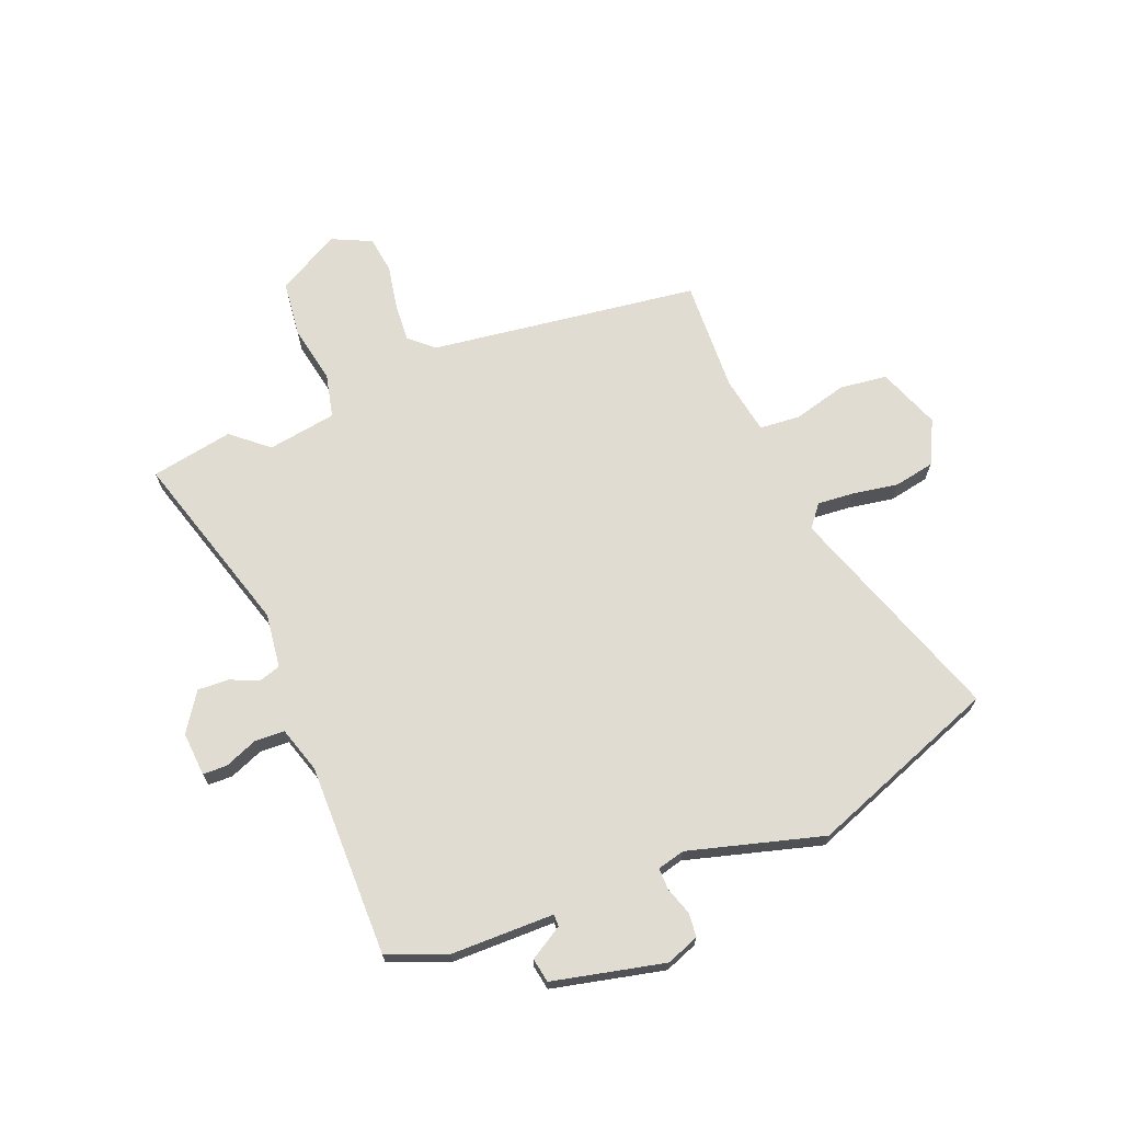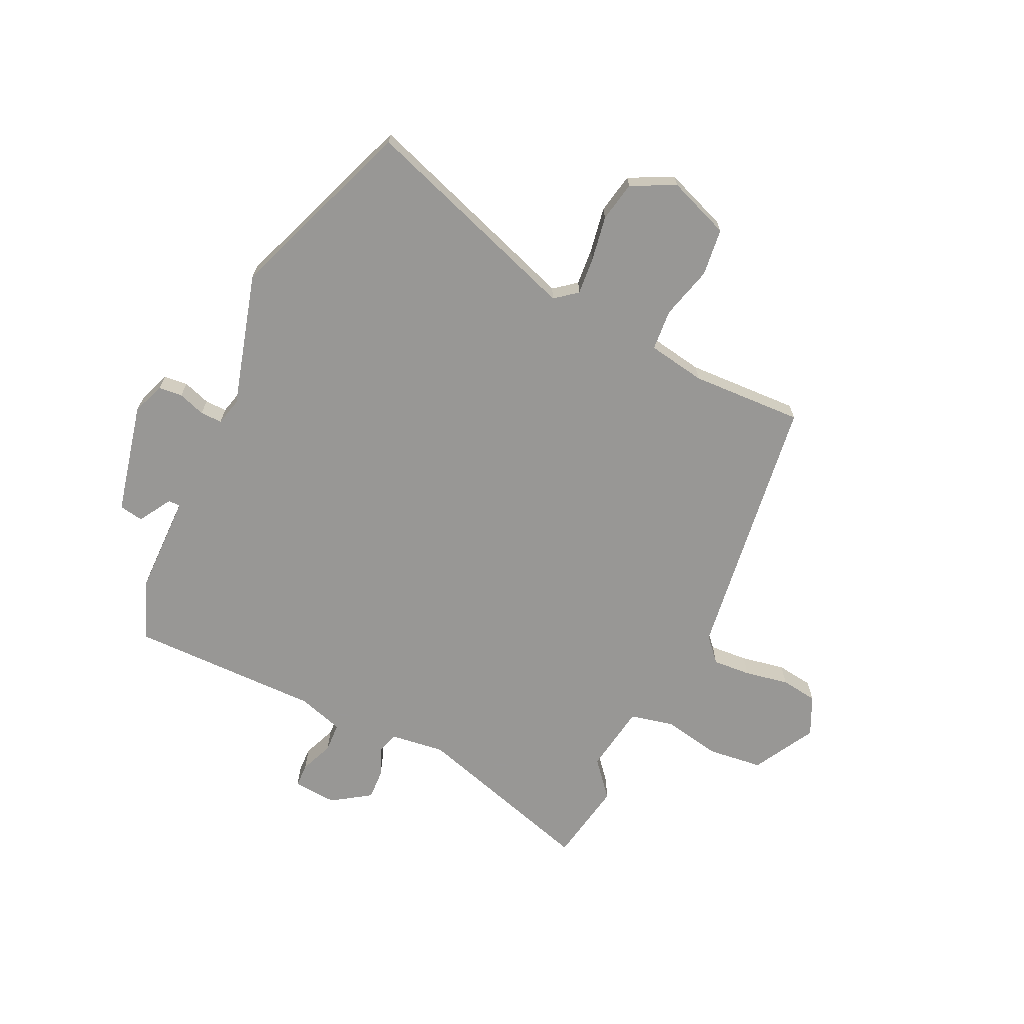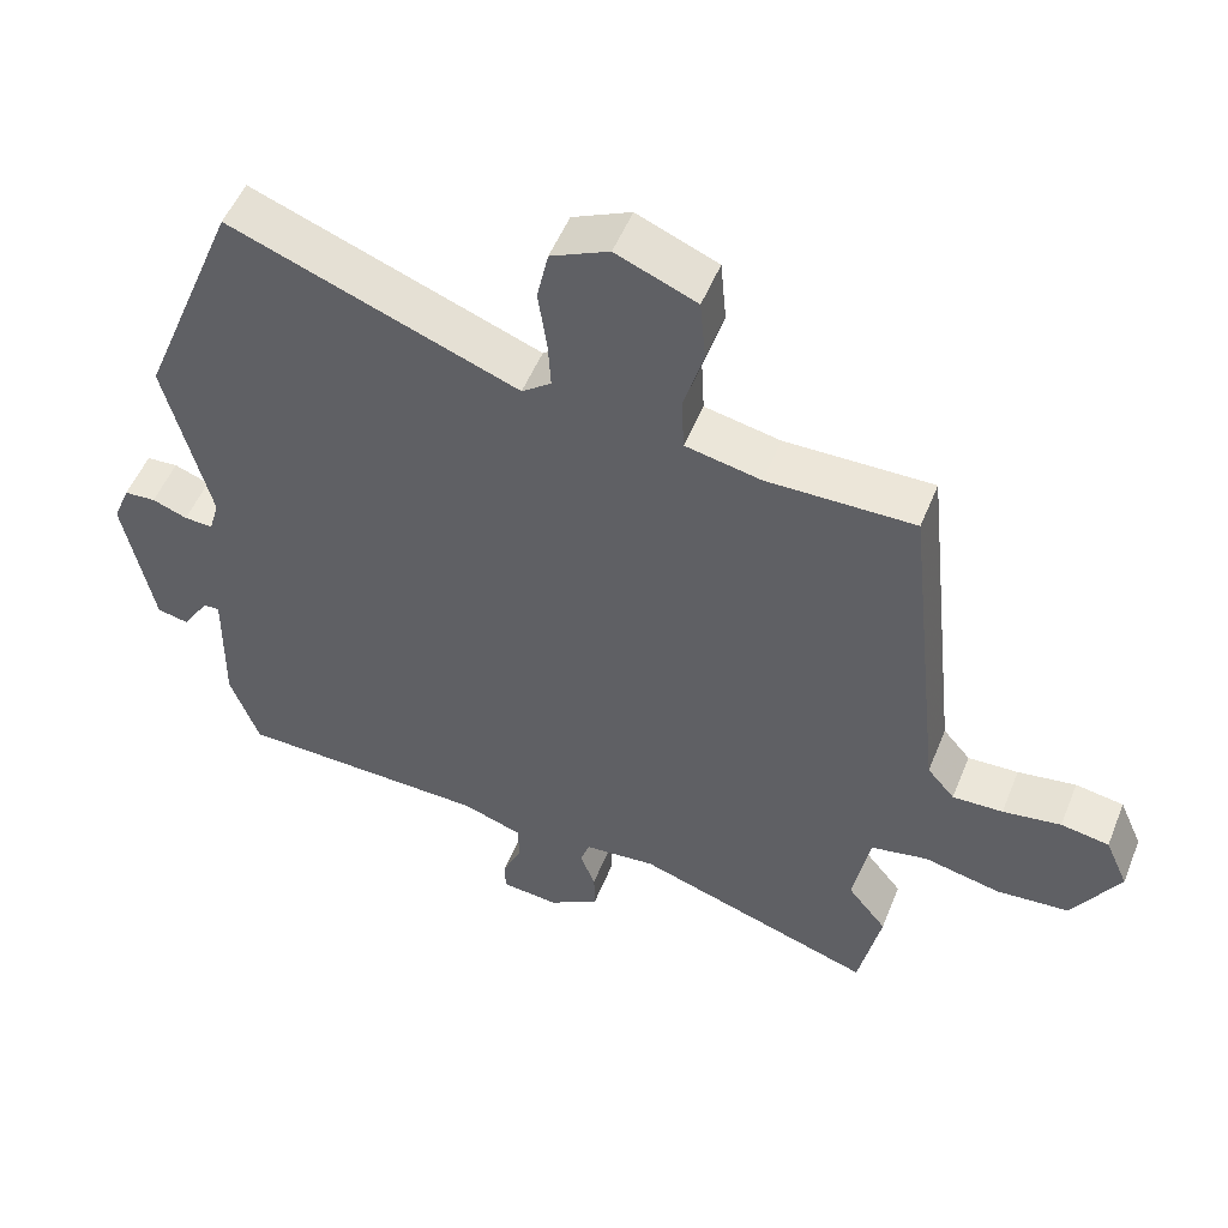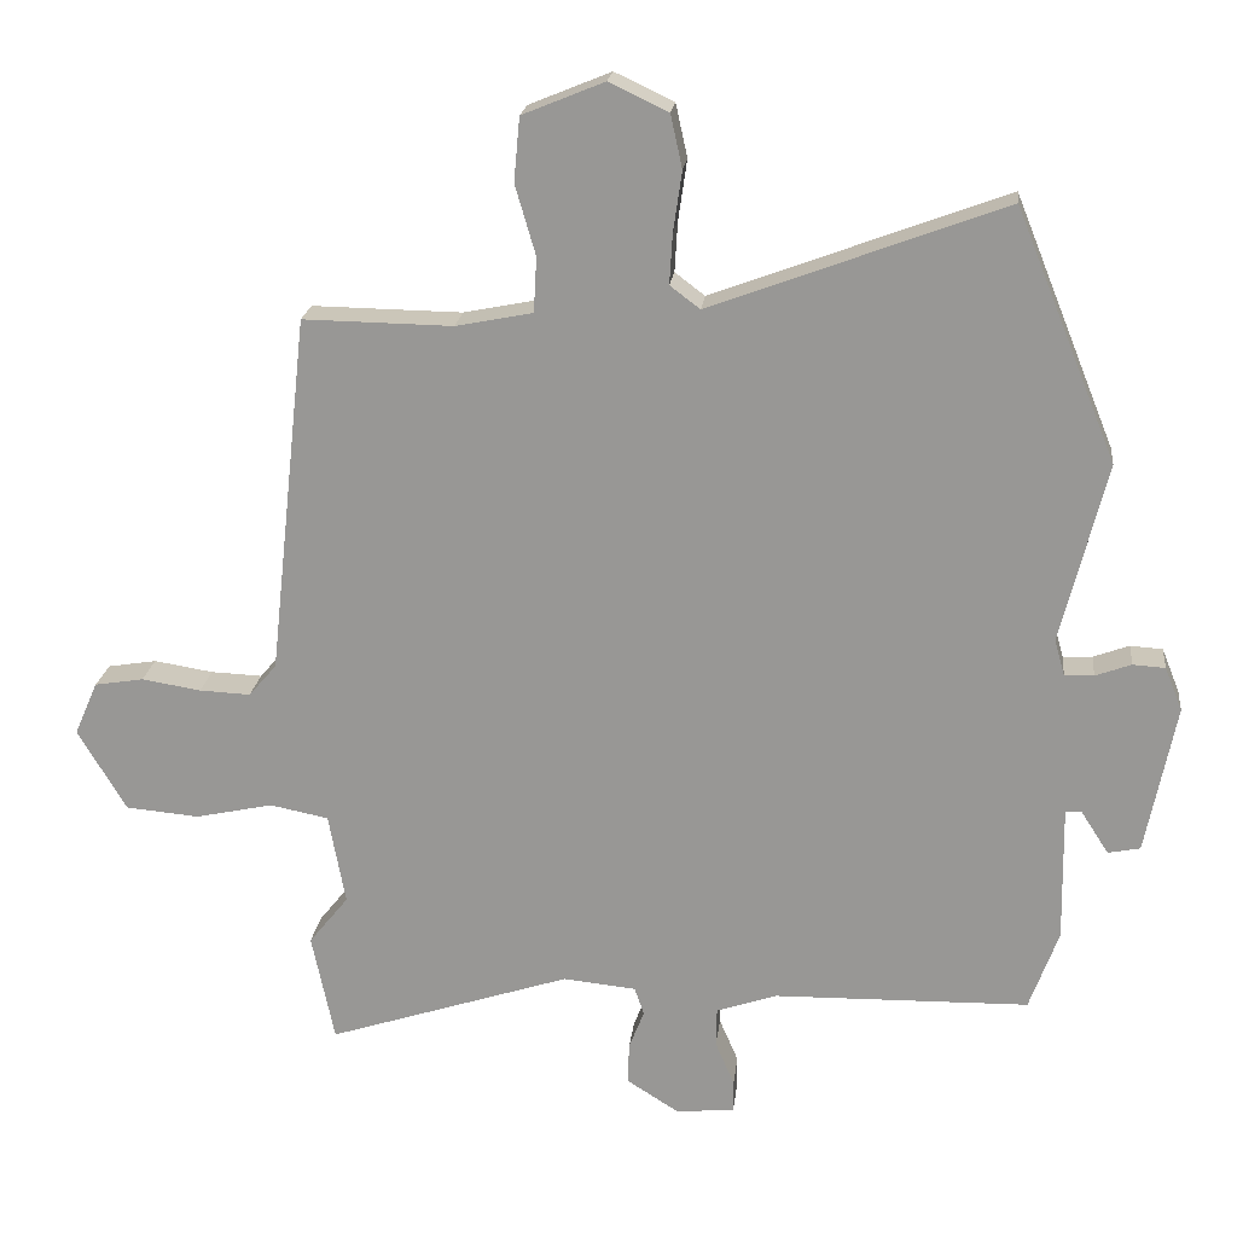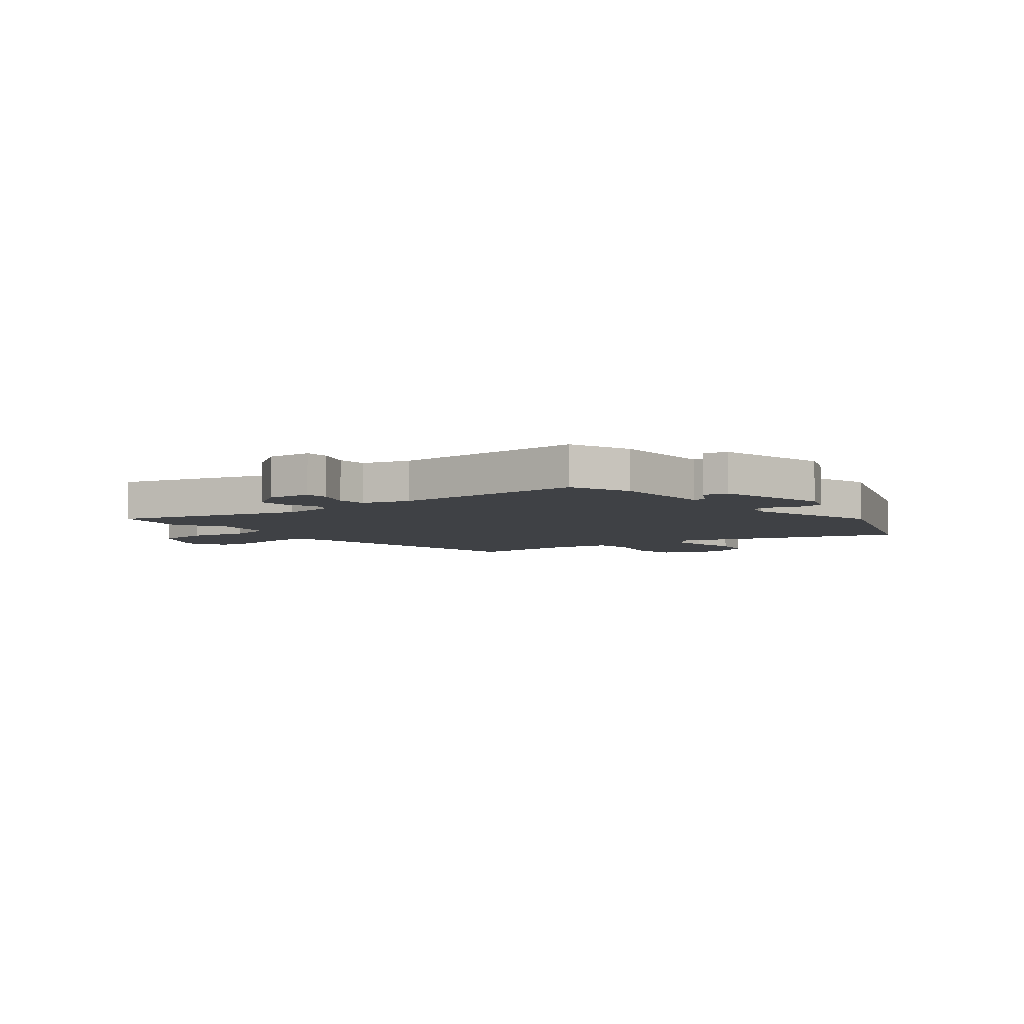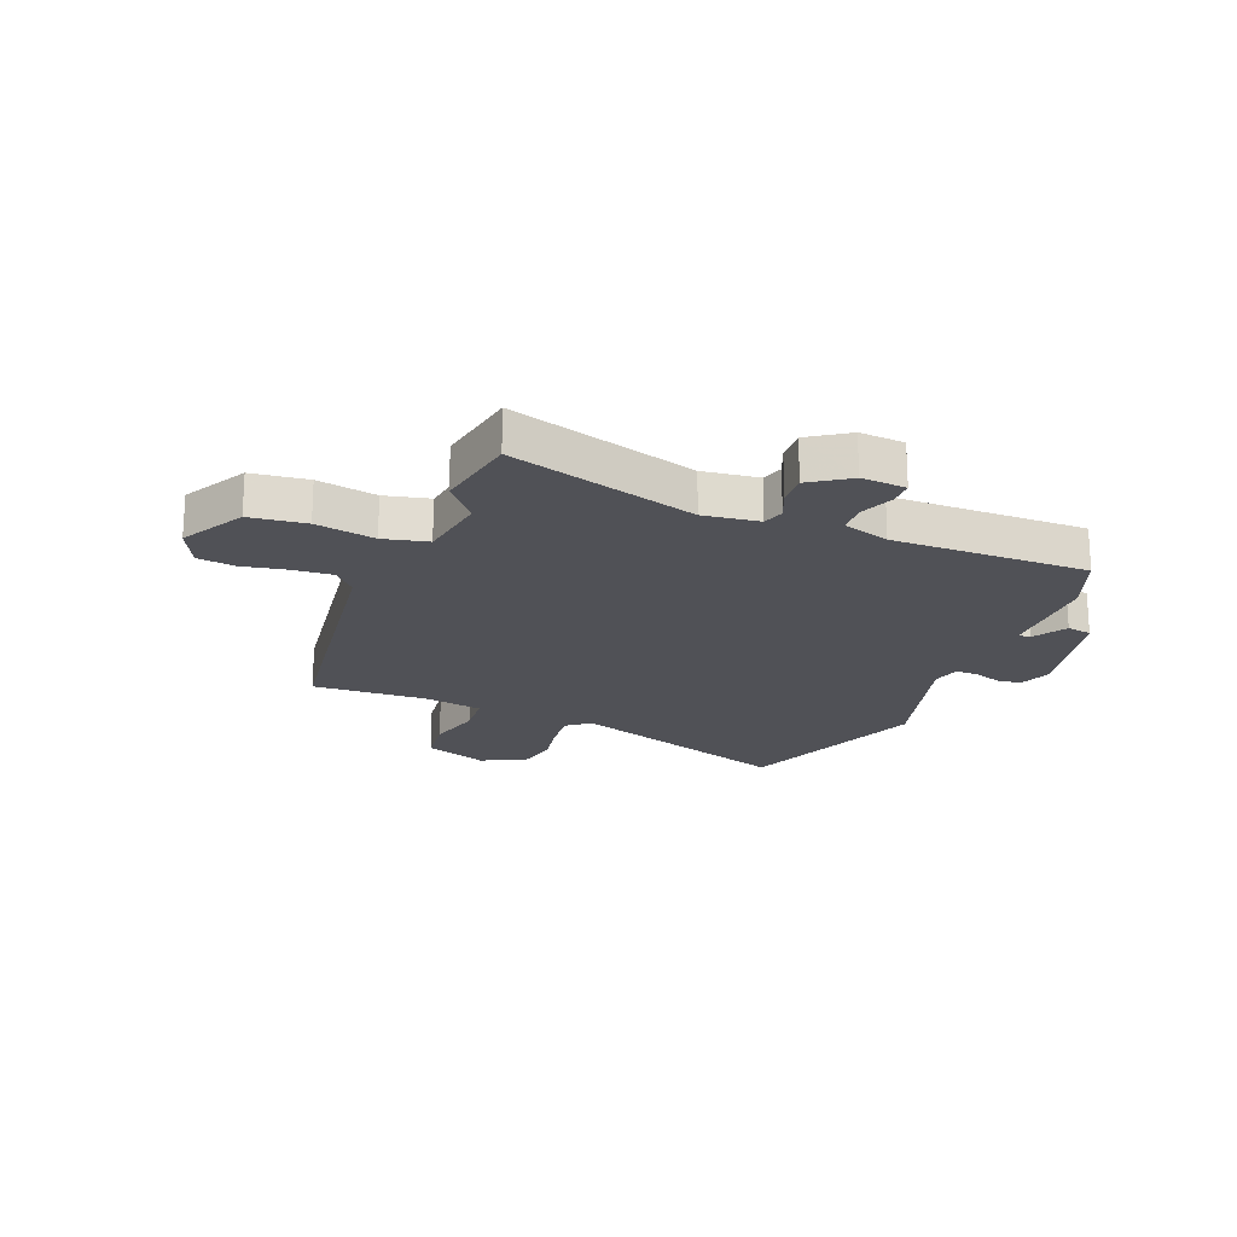
<metadata>
{"format":"obj","ext":"obj","renderer":"f3d","projection":"perspective","resolution":1024,"background":"white","views":[{"elev":69.2,"azim":-110.3,"up":"+Y"},{"elev":-68.2,"azim":-23.8,"up":"+Y"},{"elev":52.2,"azim":21.7,"up":"+Z"},{"elev":20.6,"azim":-173.5,"up":"+Z"},{"elev":-5.5,"azim":-139.7,"up":"+Y"},{"elev":-20.3,"azim":159.9,"up":"+Y"}]}
</metadata>
<code>
v 0.516 0.07 -0.424
v 0.485 0.07 -0.573
v 0.152 0.07 -0.464
v 0.052 0.07 -0.474
v 0.039 0.07 -0.512
v 0.06 0.07 -0.566
v 0.061 0.07 -0.622
v -0.01 0.07 -0.667
v -0.09 0.07 -0.659
v -0.09 0.07 -0.615
v -0.064 0.07 -0.555
v -0.065 0.07 -0.501
v -0.148 0.07 -0.473
v -0.498 0.07 -0.466
v -0.538 0.07 -0.356
v -0.535 0.07 -0.169
v -0.557 0.07 -0.169
v -0.595 0.07 -0.228
v -0.639 0.07 -0.219
v -0.68 0.07 -0.014
v -0.656 0.07 0.045
v -0.612 0.07 0.048
v -0.563 0.07 0.03
v -0.523 0.07 0.028
v -0.509 0.07 0.078
v -0.571 0.07 0.325
v -0.433 0.07 0.666
v -0.032 0.07 0.516
v 0.009 0.07 0.547
v 0.005 0.07 0.615
v -0.007 0.07 0.698
v 0.009 0.07 0.771
v 0.09 0.07 0.809
v 0.202 0.07 0.763
v 0.21 0.07 0.676
v 0.182 0.07 0.58
v 0.186 0.07 0.505
v 0.291 0.07 0.484
v 0.496 0.07 0.487
v 0.55 0.07 -0.006
v 0.588 0.07 -0.05
v 0.658 0.07 -0.047
v 0.739 0.07 -0.034
v 0.806 0.07 -0.045
v 0.838 0.07 -0.118
v 0.772 0.07 -0.23
v 0.671 0.07 -0.239
v 0.565 0.07 -0.216
v 0.485 0.07 -0.232
v 0.462 0.07 -0.357
v 0.516 0 -0.424
v 0.485 0 -0.573
v 0.152 0 -0.464
v 0.052 0 -0.474
v 0.039 0 -0.512
v 0.06 0 -0.566
v 0.061 0 -0.622
v -0.01 0 -0.667
v -0.09 0 -0.659
v -0.09 0 -0.615
v -0.064 0 -0.555
v -0.065 0 -0.501
v -0.148 0 -0.473
v -0.498 0 -0.466
v -0.538 0 -0.356
v -0.535 0 -0.169
v -0.557 0 -0.169
v -0.595 0 -0.228
v -0.639 0 -0.219
v -0.68 0 -0.014
v -0.656 0 0.045
v -0.612 0 0.048
v -0.563 0 0.03
v -0.523 0 0.028
v -0.509 0 0.078
v -0.571 0 0.325
v -0.433 0 0.666
v -0.032 0 0.516
v 0.009 0 0.547
v 0.005 0 0.615
v -0.007 0 0.698
v 0.009 0 0.771
v 0.09 0 0.809
v 0.202 0 0.763
v 0.21 0 0.676
v 0.182 0 0.58
v 0.186 0 0.505
v 0.291 0 0.484
v 0.496 0 0.487
v 0.55 0 -0.006
v 0.588 0 -0.05
v 0.658 0 -0.047
v 0.739 0 -0.034
v 0.806 0 -0.045
v 0.838 0 -0.118
v 0.772 0 -0.23
v 0.671 0 -0.239
v 0.565 0 -0.216
v 0.485 0 -0.232
v 0.462 0 -0.357
f 46 47 48
f 45 46 48
f 44 45 48
f 43 44 48
f 42 43 48
f 41 42 48 49
f 40 41 49
f 38 39 40 49
f 37 38 49 50
f 34 35 36
f 33 34 36
f 32 33 36
f 31 32 36
f 30 31 36
f 29 30 36 37
f 28 29 37 50
f 27 28 50
f 26 27 50
f 25 26 50
f 21 22 23
f 20 21 23
f 19 20 23
f 18 19 23
f 17 18 23
f 16 17 23 24
f 25 50 1
f 24 25 1
f 16 24 1
f 15 16 1
f 14 15 1
f 13 14 1
f 9 10 11
f 8 9 11
f 7 8 11
f 6 7 11
f 5 6 11
f 4 5 11 12
f 1 2 3
f 1 3 4
f 13 1 4
f 4 12 13
f 98 97 96
f 98 96 95
f 98 95 94
f 98 94 93
f 98 93 92
f 99 98 92 91
f 99 91 90
f 99 90 89 88
f 100 99 88 87
f 86 85 84
f 86 84 83
f 86 83 82
f 86 82 81
f 86 81 80
f 87 86 80 79
f 100 87 79 78
f 100 78 77
f 100 77 76
f 100 76 75
f 73 72 71
f 73 71 70
f 73 70 69
f 73 69 68
f 73 68 67
f 74 73 67 66
f 51 100 75
f 51 75 74
f 51 74 66
f 51 66 65
f 51 65 64
f 51 64 63
f 61 60 59
f 61 59 58
f 61 58 57
f 61 57 56
f 61 56 55
f 62 61 55 54
f 53 52 51
f 54 53 51
f 54 51 63
f 63 62 54
f 1 51 52 2
f 2 52 53 3
f 3 53 54 4
f 4 54 55 5
f 5 55 56 6
f 6 56 57 7
f 7 57 58 8
f 8 58 59 9
f 9 59 60 10
f 10 60 61 11
f 11 61 62 12
f 12 62 63 13
f 13 63 64 14
f 14 64 65 15
f 15 65 66 16
f 16 66 67 17
f 17 67 68 18
f 18 68 69 19
f 19 69 70 20
f 20 70 71 21
f 21 71 72 22
f 22 72 73 23
f 23 73 74 24
f 24 74 75 25
f 25 75 76 26
f 26 76 77 27
f 27 77 78 28
f 28 78 79 29
f 29 79 80 30
f 30 80 81 31
f 31 81 82 32
f 32 82 83 33
f 33 83 84 34
f 34 84 85 35
f 35 85 86 36
f 36 86 87 37
f 37 87 88 38
f 38 88 89 39
f 39 89 90 40
f 40 90 91 41
f 41 91 92 42
f 42 92 93 43
f 43 93 94 44
f 44 94 95 45
f 45 95 96 46
f 46 96 97 47
f 47 97 98 48
f 48 98 99 49
f 49 99 100 50
f 50 100 51 1

</code>
